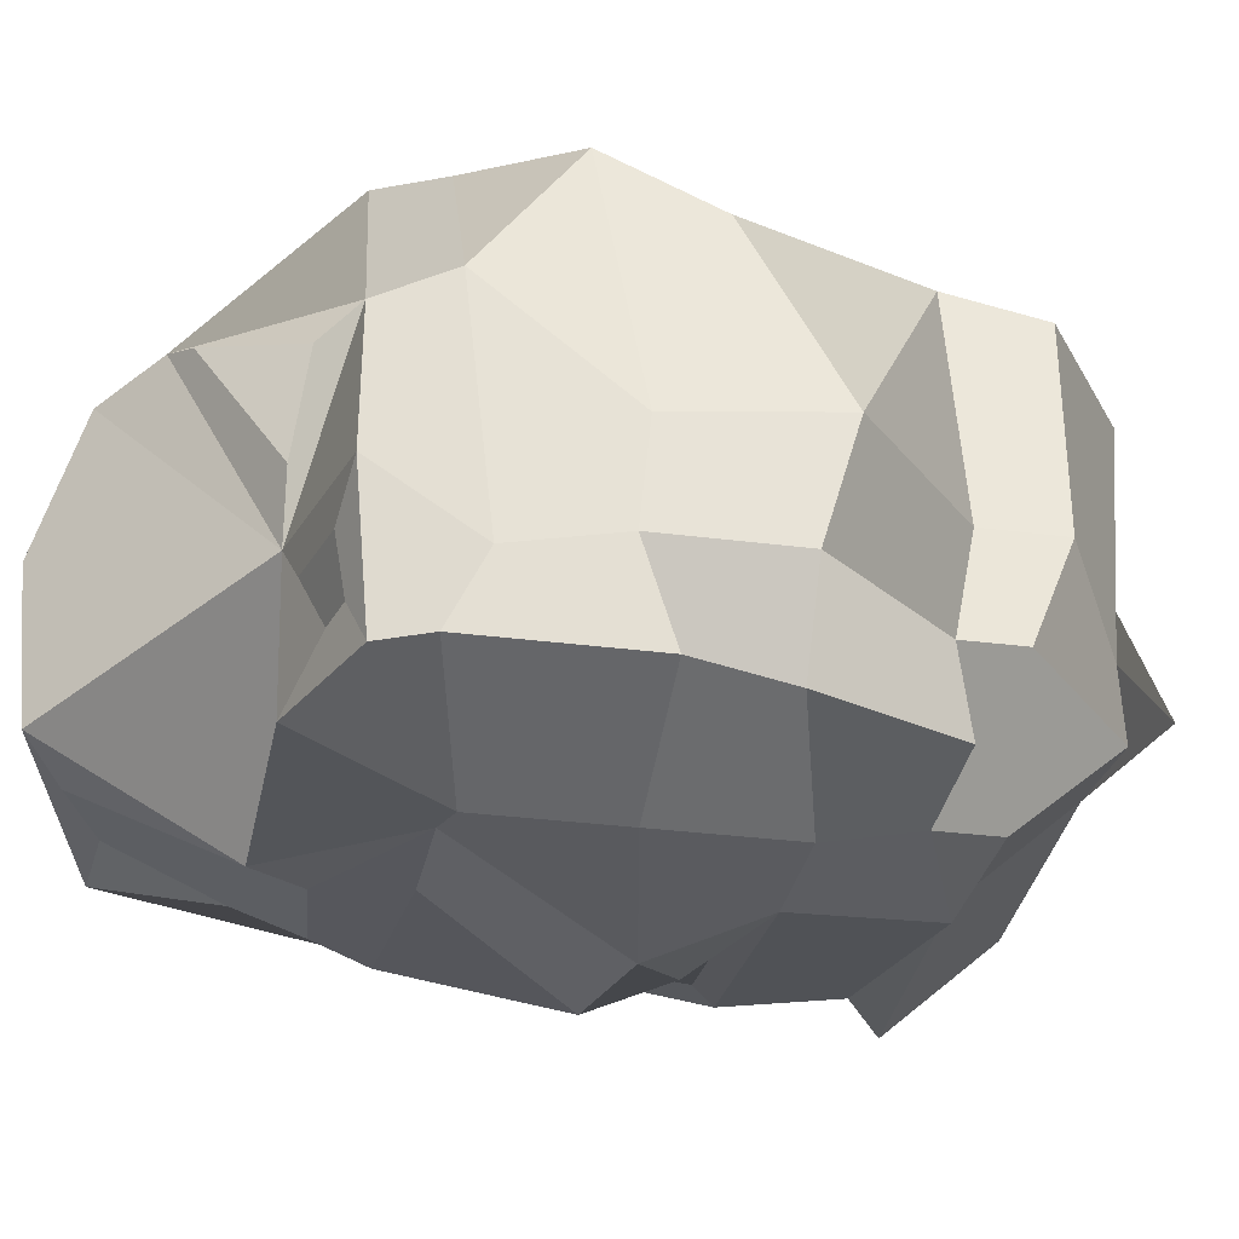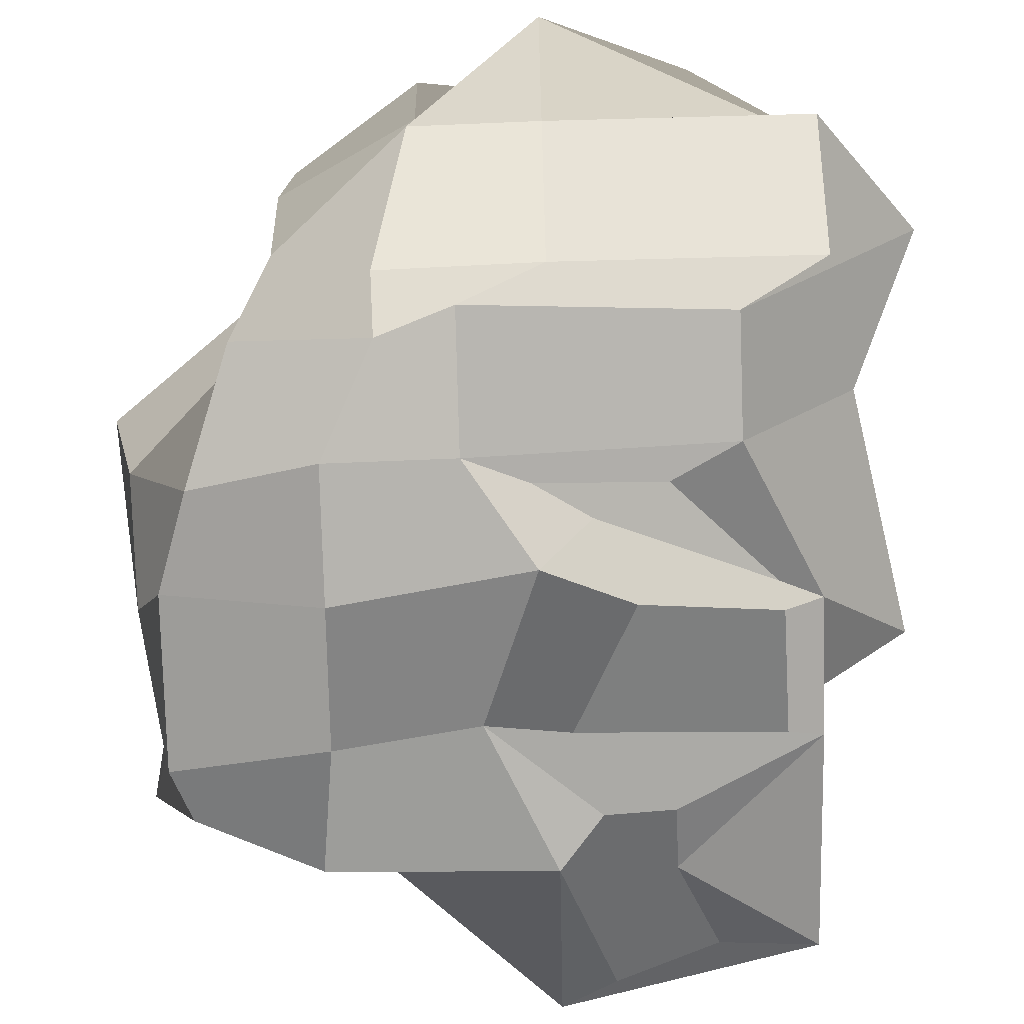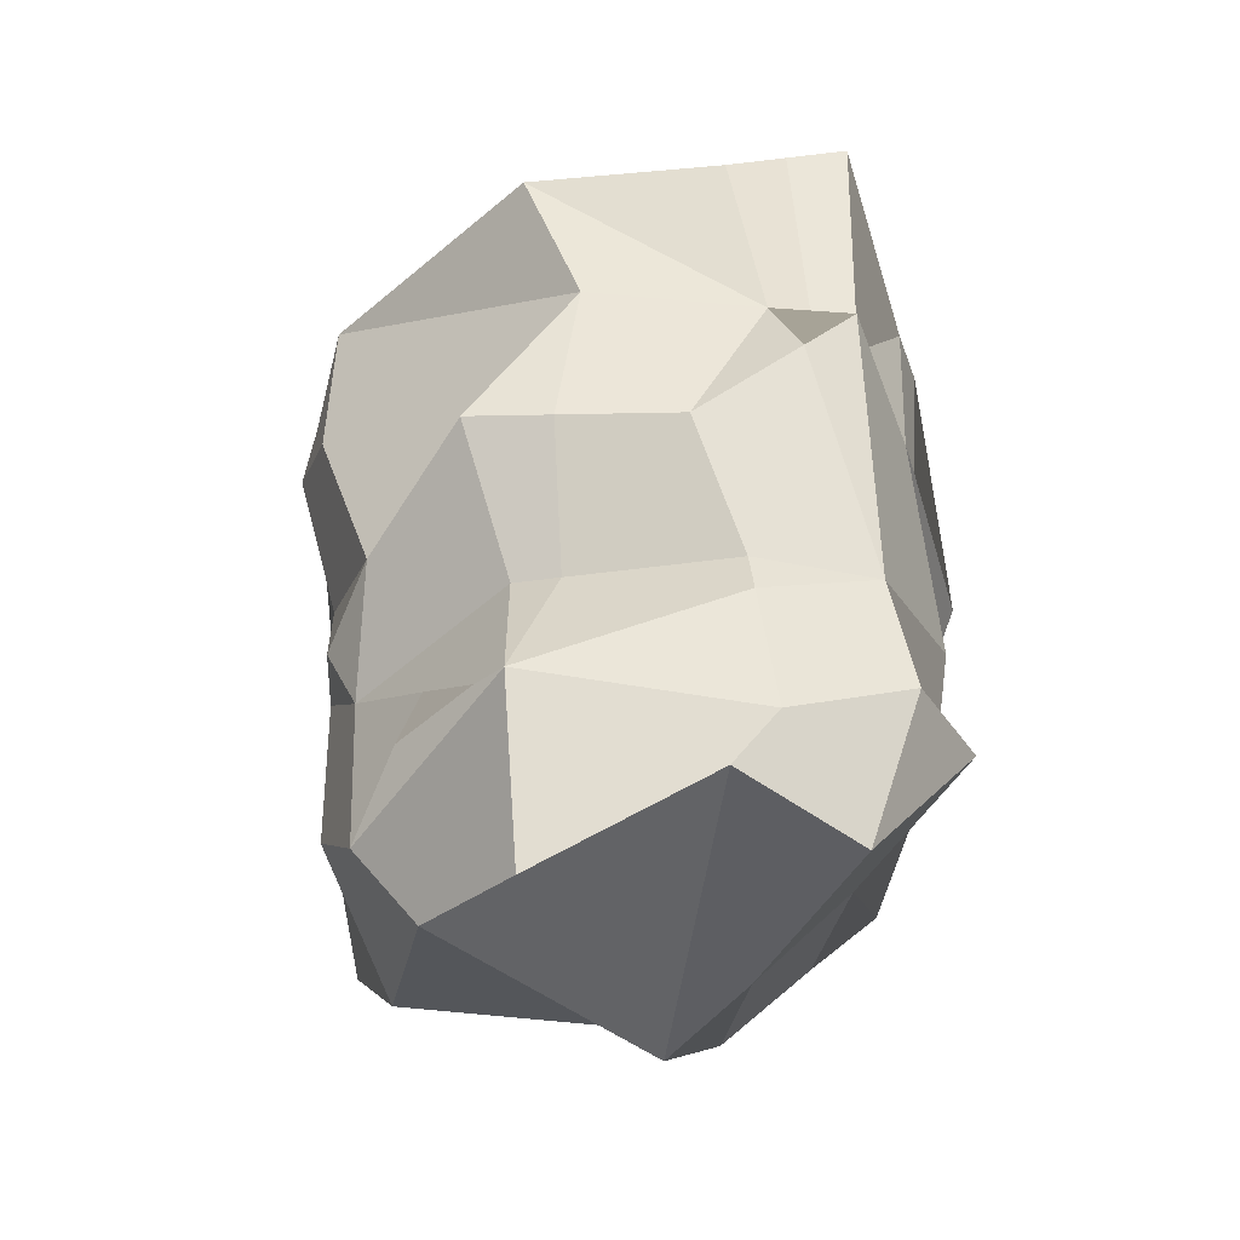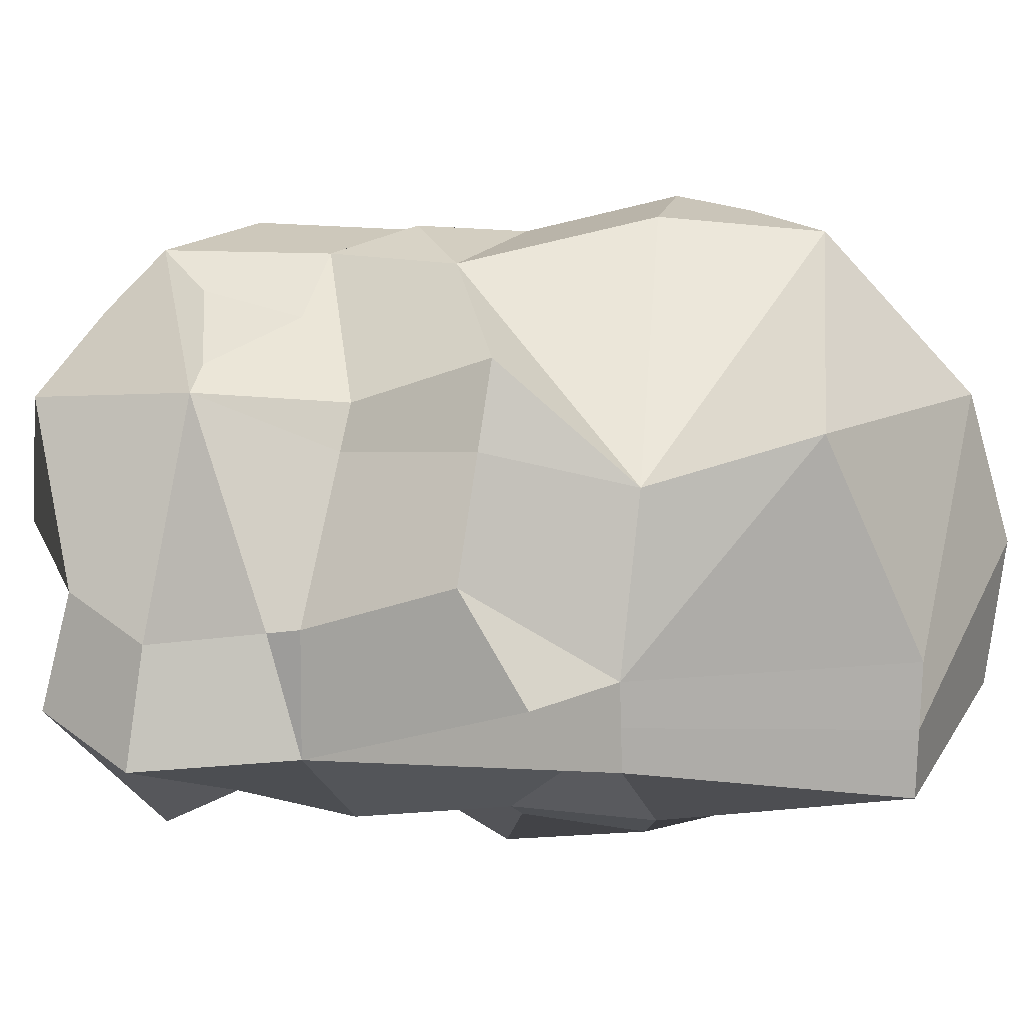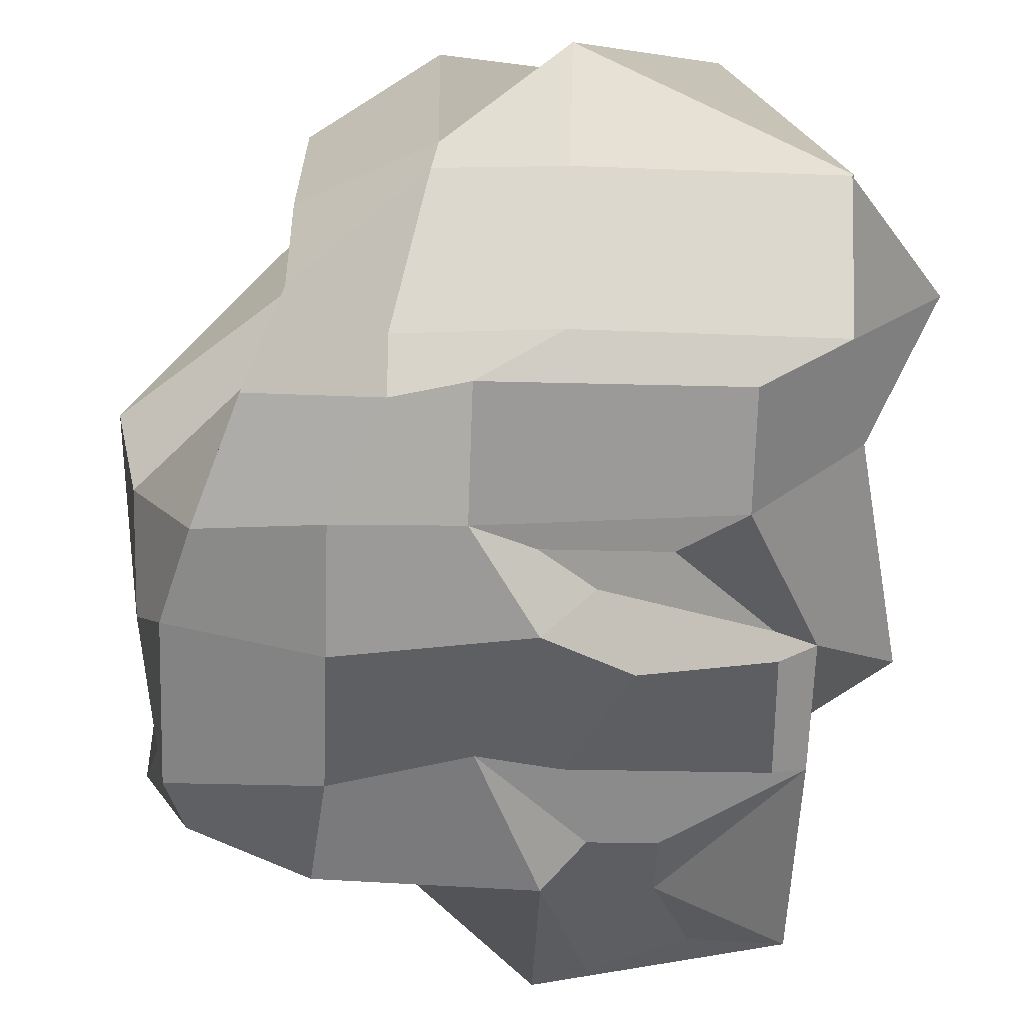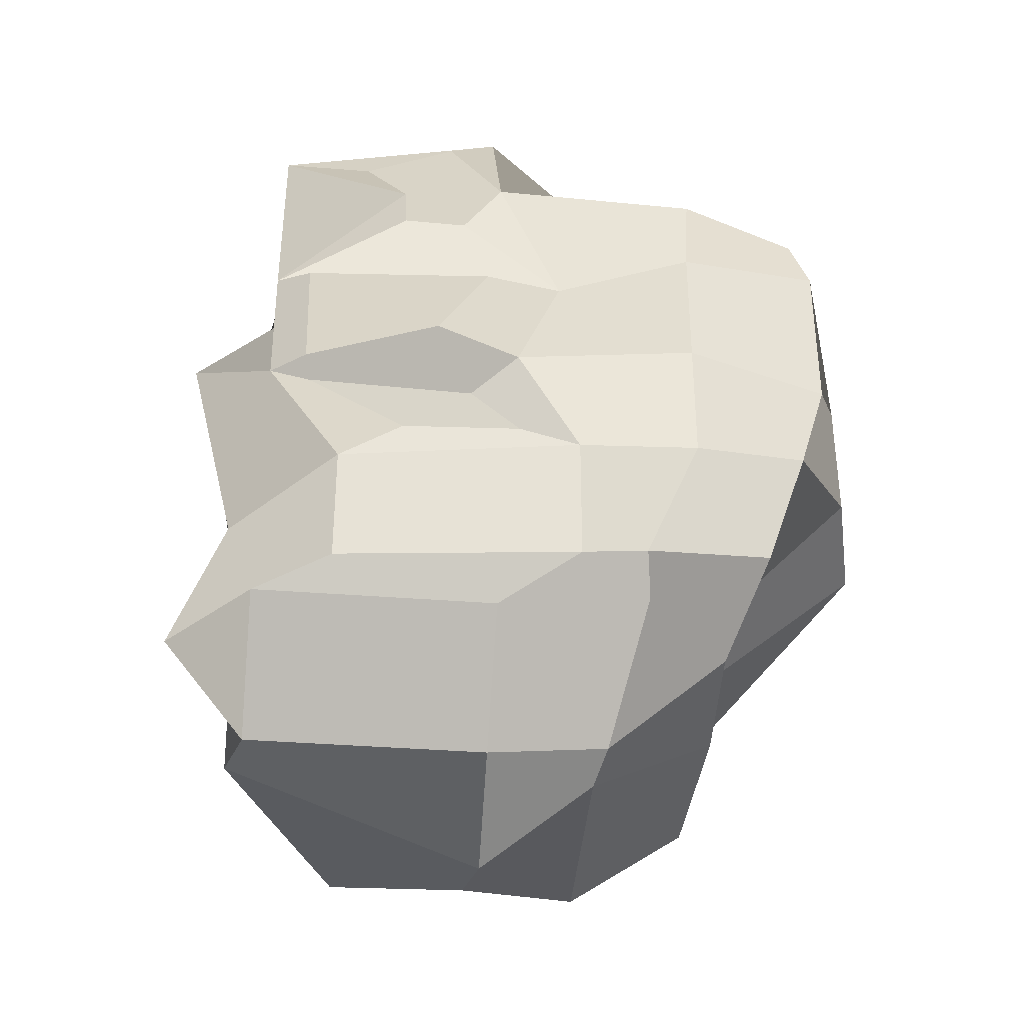
<metadata>
{"format":"obj","ext":"obj","renderer":"f3d","projection":"perspective","resolution":1024,"background":"white","views":[{"elev":-33.2,"azim":-99.9,"up":"+Z"},{"elev":-76.6,"azim":1.5,"up":"+Z"},{"elev":-35.1,"azim":69.4,"up":"+Y"},{"elev":21.8,"azim":99.6,"up":"+Z"},{"elev":-65.0,"azim":-2.1,"up":"+Z"},{"elev":-36.5,"azim":174.1,"up":"+Y"}]}
</metadata>
<code>
o Cube.002
v -6.882 1.241 8.815
v -6.882 10.57 9.775
v -8.003 10.66 2.513
v -0.1739 -0.3776 8.43
v 0.5079 11.82 8.815
v 1.52 1.926 2.131
v -0.86 10.4 1.763
v -6.882 1.241 5.303
v -6.736 11.16 7.255
v 1.869 0.6996 6.1
v 0.5079 13.42 5.303
v -2.681 1.926 2.131
v -1.984 10.51 1.909
v -2.69 0.001244 9.052
v -3.693 11.49 10.65
v -3.693 13.91 8.095
v -2.681 -1.48 5.303
v -8.438 10.86 3.226
v 1.52 0.01206 3.886
v -6.882 1.926 3.547
v -0.1102 13.28 3.411
v -2.681 0.01206 3.886
v -1.789 13.83 3.208
v -5.259 1.926 1.709
v -4.739 10.23 10.65
v -4.656 0.027 4.89
v -7.395 10.83 2.508
v -4.739 -0.2518 8.815
v -5.524 12.65 7.902
v -4.739 0.01206 3.547
v -7.016 11.17 3.449
v -6.803 2.832 9.207
v -7.403 2.926 1.709
v 0.1832 2.703 2.05
v 0.05352 2.41 9.197
v 1.869 1.802 5.303
v -6.882 2.583 5.303
v -1.314 2.064 9.924
v -4.018 2.367 1.088
v 2.991 1.802 3.717
v -6.882 2.926 3.547
v -5.259 2.926 1.709
v -4.51 2.142 10.13
v -9.173 7.958 8.925
v -8.653 6.78 1.792
v 0.7996 7.027 2.641
v 0.3545 6.896 9.651
v 1.924 6.645 6.611
v -9.173 7.203 4.863
v -1.471 10.44 9.451
v -2.084 5.56 0.9625
v 2.991 8.39 4.322
v -9.173 7.375 3.107
v -6.076 6.816 0.9183
v -2.232 5.886 10.28
v -8.175 5.189 1.792
v -0.9294 5.162 1.497
v 1.897 4.265 5.749
v -9.6 4.706 4.863
v -3.381 4.978 10.46
v -2.981 5.084 1.27
v 2.065 4.265 3.674
v -9.173 5.189 3.107
v -6.076 4.63 0.9183
v -3.647 4.978 10.46
v -9.173 6.161 8.087
v -7.403 9.513 9.737
v -8.653 9.599 1.792
v 0.9053 9.363 2.295
v 1.125 9.22 8.046
v 1.951 9.067 5.303
v -9.173 9.513 6.791
v -3.44 8.88 10.84
v -2.434 9.126 1.789
v 1.52 9.067 3.59
v -8.623 8.999 3.107
v -6.076 9.04 0.9183
v -4.739 9.034 10.84
v 0.1477 4.519 7.949
v 1.891 3.738 5.654
v 0.9999 6.793 8.401
v 2.649 7.831 5.056
v 1.014 13.42 4.425
v -3.187 14.63 5.821
v 1.736 9.067 4.446
v -9.173 10.71 3.841
v -8.296 10.4 1.792
v -6.331 11.28 1.792
v -6.496 11.37 5.498
v -7.403 10.57 7.525
v -4.739 13 8.354
v -6.331 11.35 4.281
v -2.232 5.886 10.28
v -4.739 6.579 10.13
v -1.917 3.464 9.378
v -4.51 4.639 10.13
v -0.3466 4.59 8.57
v 0.6863 2.368 8.956
v -2.939 3.709 10.13
v -2.681 1.056 10.13
v -1.461 6.809 0.6471
v 0.8732 7.443 2.42
v 0.1832 4.63 1.746
v -4.018 4.63 1.045
v 1.52 7.375 2.88
v -2.901 6.267 0.7238
v 1.52 9.599 2.838
v -3.807 9.04 1.964
v -2.681 11.37 1.792
v -0.8449 11.49 2.166
v 1.52 13.42 3.547
v -2.681 14.41 3.547
f 76 86 87 68
f 71 5 70
f 78 25 2 67
f 17 10 4 14
f 91 90 2 25
f 92 86 90
f 22 19 10 17
f 85 83 11 71
f 67 2 90 72
f 30 22 17 26
f 83 84 16 11
f 11 16 5
f 26 17 14 28
f 70 50 73
f 77 88 109 108
f 21 110 7 13 109 23
f 24 12 22 30
f 107 110 111 75
f 12 6 19 22
f 27 3 18 31
f 72 90 86 76
f 109 88 92 112
f 65 93 94
f 68 87 88 77
f 8 26 28 1
f 20 30 26 8
f 112 92 16 84
f 16 91 25 15
f 73 15 25 78
f 14 100 43 28
f 20 41 33 42 24 30
f 8 37 41 20
f 6 34 40 19
f 24 42 39 12
f 4 98 100 14
f 1 32 37 8
f 19 40 36 10
f 28 43 32 1
f 10 36 98 4
f 12 39 34 6
f 5 50 70
f 93 65 99
f 56 45 54 64
f 59 49 53 63
f 103 105 52 62
f 64 54 106 104
f 97 47 93 99
f 66 44 49 59
f 62 52 82
f 96 44 66
f 58 48 81 79
f 61 51 46 57
f 63 53 45 56
f 41 63 56 33
f 39 104 103 34
f 36 80 98
f 43 96 32
f 40 62 80 36
f 32 66 59
f 35 95 38
f 42 64 104 39
f 34 103 62 40
f 37 59 63 41
f 33 56 64 42
f 100 99 96 43
f 93 73 78 94
f 45 68 77 54
f 49 72 76 53
f 105 107 75 52
f 54 77 108 106
f 47 70 93
f 44 67 72
f 95 35 98 97 99
f 94 78 67 44
f 48 71 70 81
f 101 74 69 102
f 53 76 68 45
f 72 49 44
f 44 96 94
f 32 96 66
f 16 92 91
f 79 81 47 97
f 80 62 58
f 81 70 47
f 82 48 58 62
f 82 71 48
f 5 16 15
f 5 71 11
f 98 79 97
f 79 98 80 58
f 9 29 89
f 93 70 73
f 111 112 84 83
f 75 111 83 85
f 18 3 87 86
f 3 27 88 87
f 31 18 86 92
f 27 31 92 88
f 29 9 90 91
f 89 29 91 92
f 9 89 92 90
f 73 50 15
f 65 94 96
f 65 96 99
f 15 50 5
f 38 95 99 100
f 35 38 100 98
f 59 37 32
f 52 75 85 71 82
f 57 46 105 103
f 51 61 104 106
f 61 57 103 104
f 102 69 107 105
f 74 101 106 108
f 7 107 69 74 108 13
f 101 102 105 46 51 106
f 7 110 107
f 13 108 109
f 21 111 110
f 23 109 112
f 21 23 112 111

</code>
